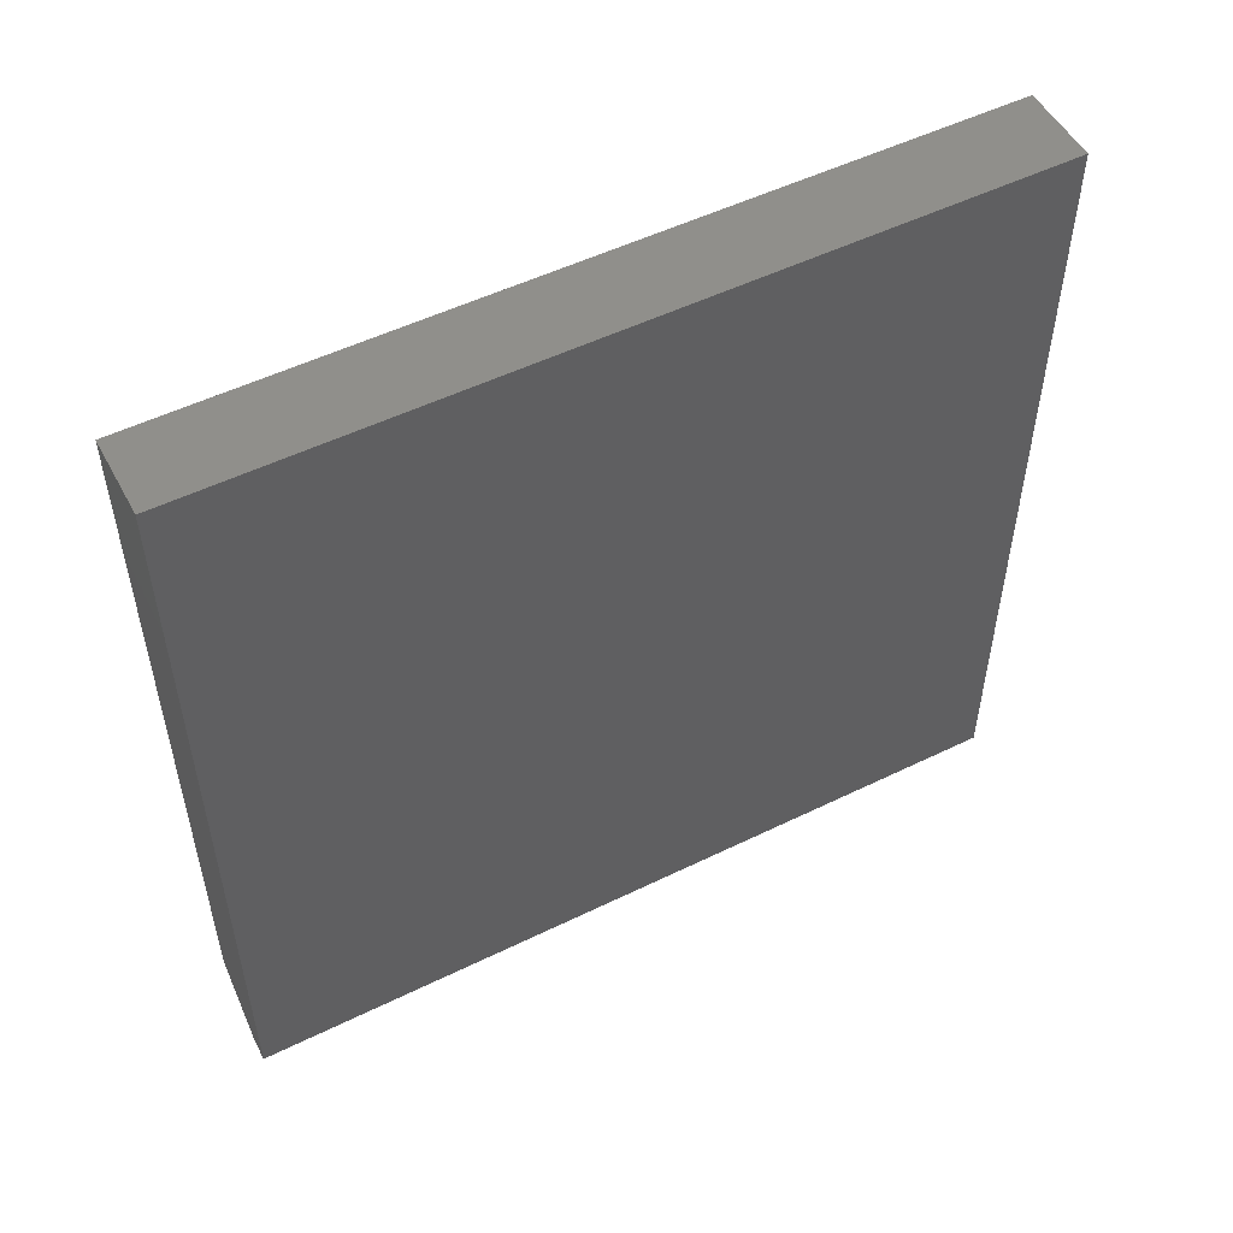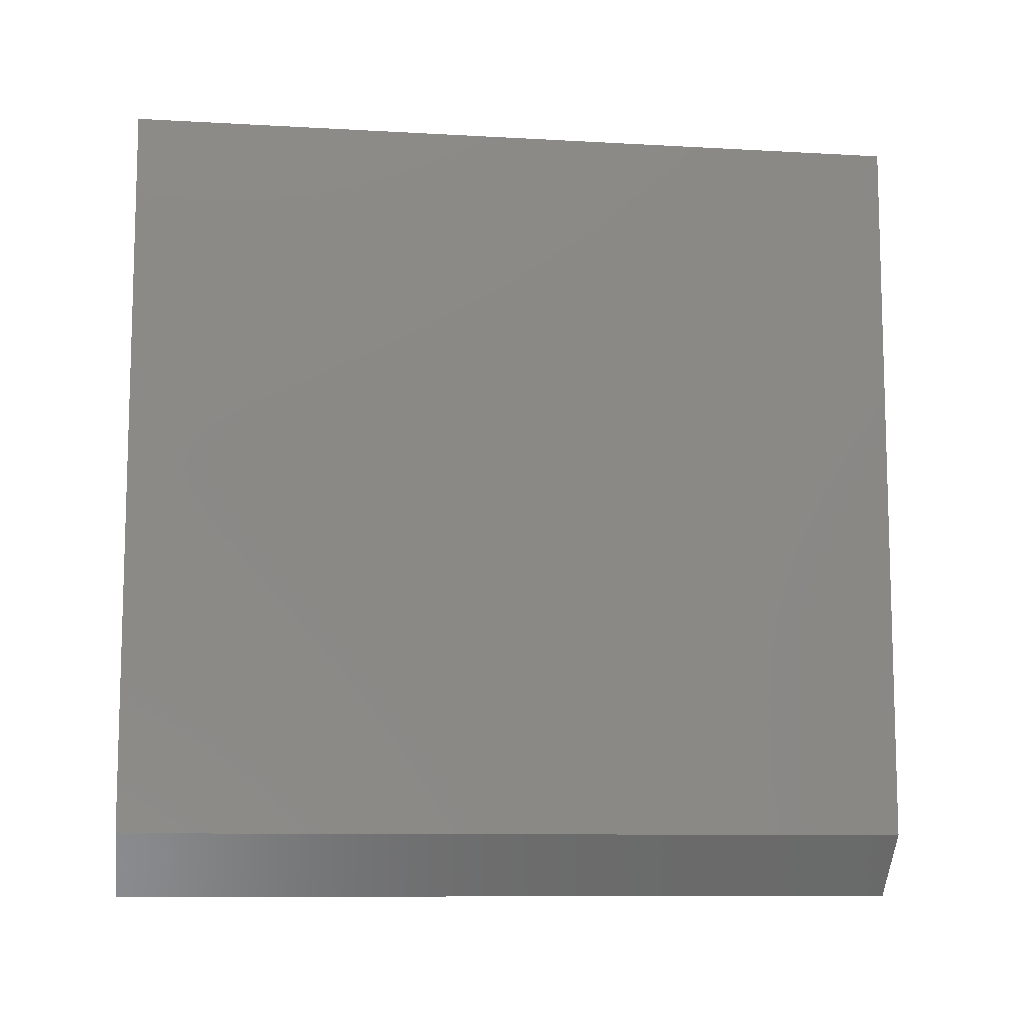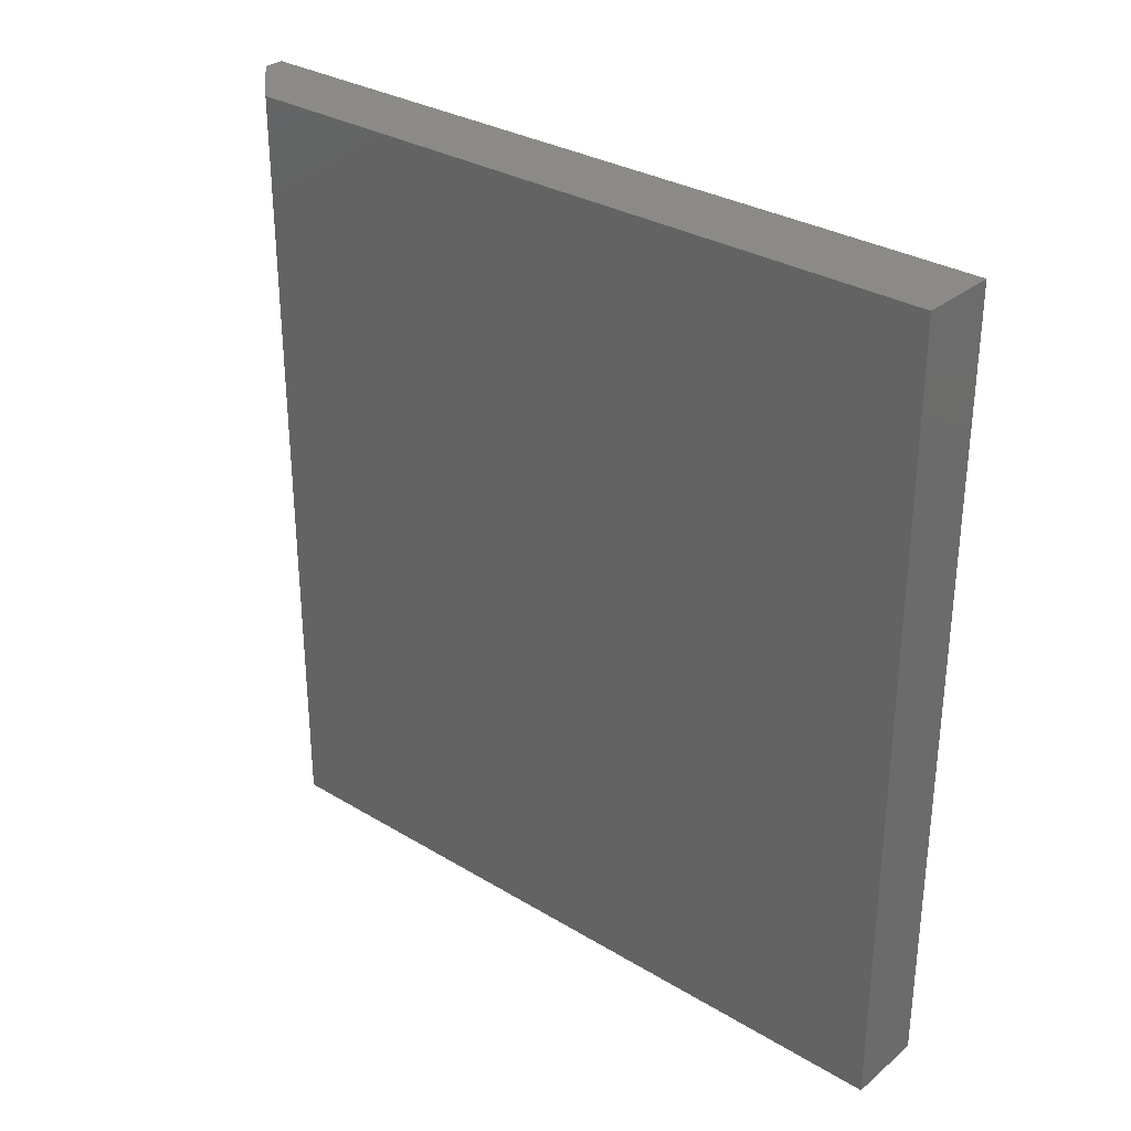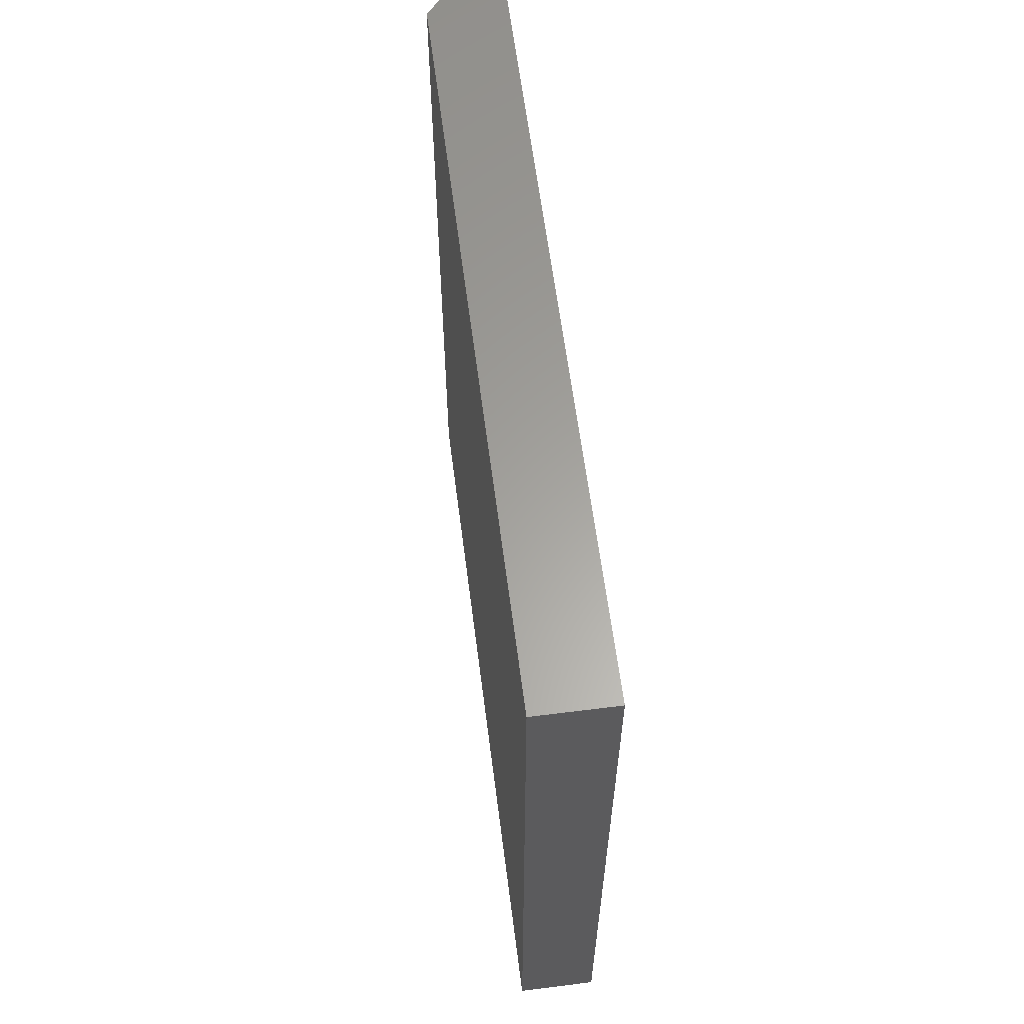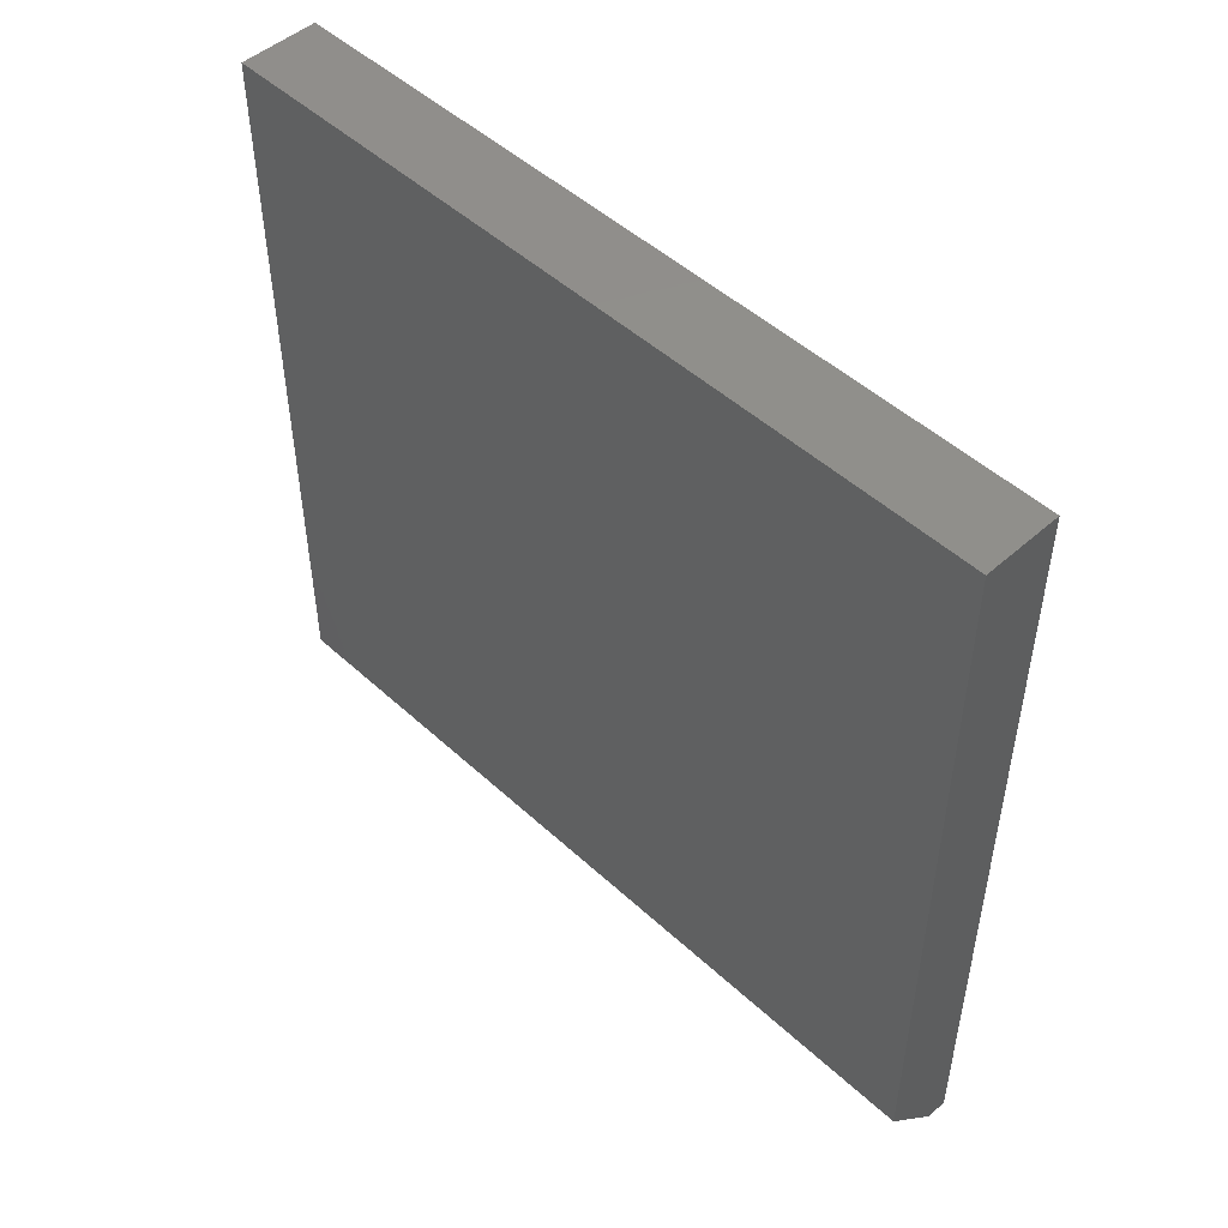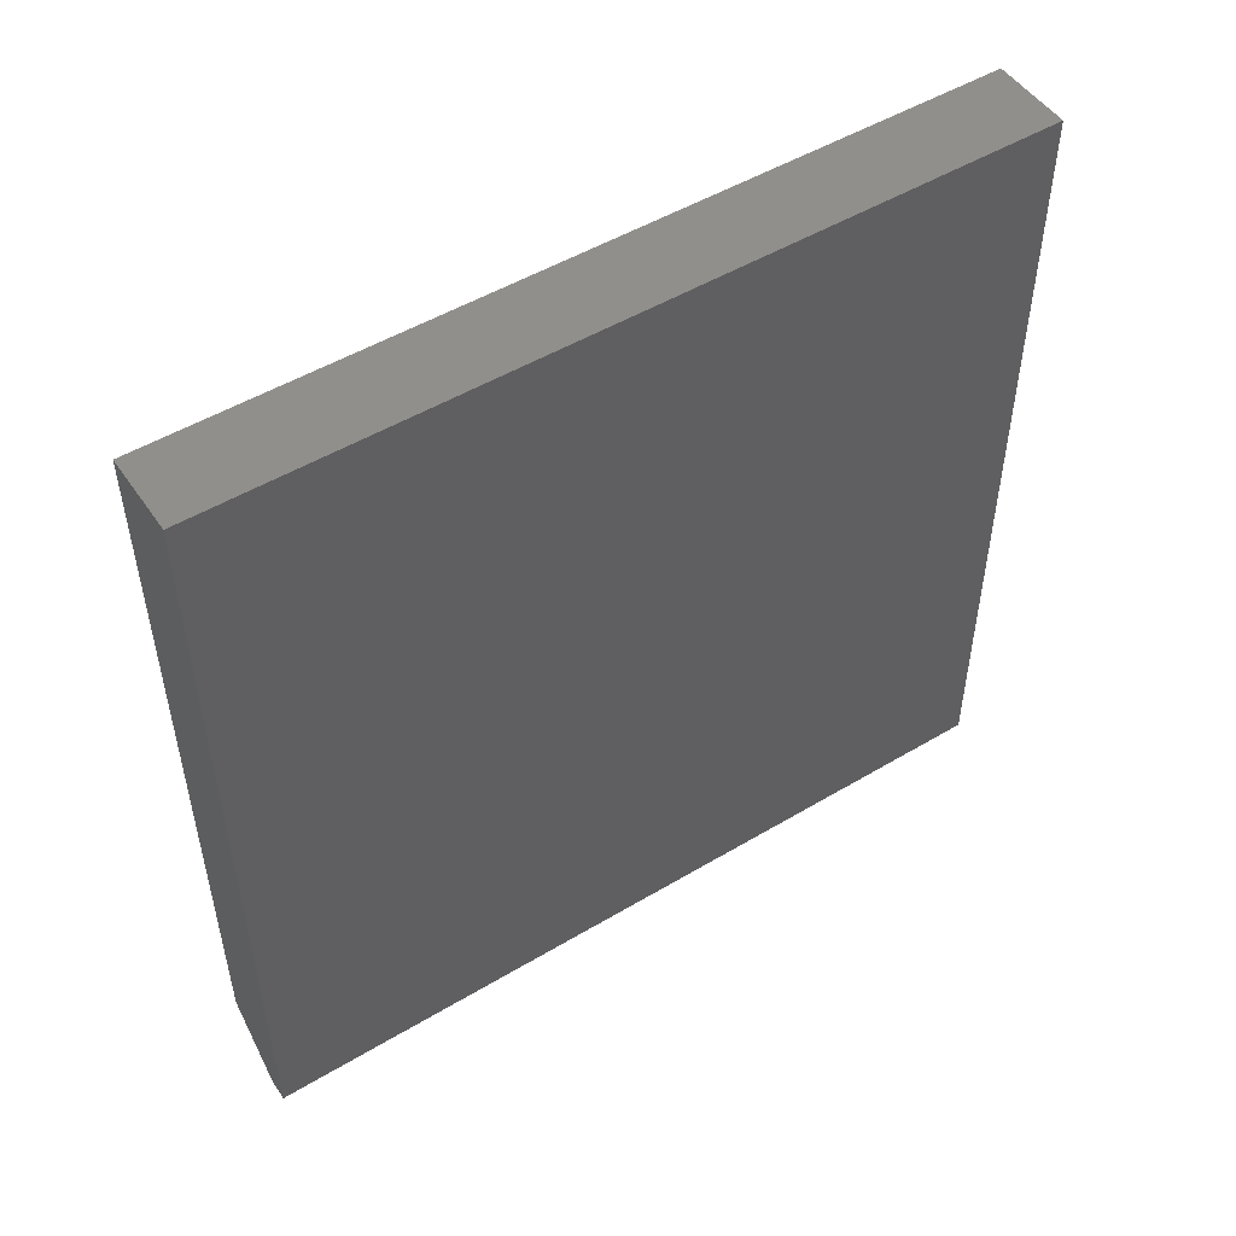
<metadata>
{"format":"stl","ext":"stl","renderer":"f3d","projection":"perspective","resolution":1024,"background":"white","views":[{"elev":52.1,"azim":62.2,"up":"+Z"},{"elev":-9.8,"azim":-98.3,"up":"+Z"},{"elev":31.0,"azim":-49.3,"up":"+Y"},{"elev":61.6,"azim":-7.3,"up":"+Y"},{"elev":49.0,"azim":-44.5,"up":"+Z"},{"elev":50.4,"azim":56.8,"up":"+Z"}]}
</metadata>
<code>
# stl→obj: 10 verts, 16 faces
v -1.301e-17 -0.75 -0.6328
v -1.665e-16 -0.75 0.75
v -1.301e-17 0.75 -0.6328
v -1.665e-16 0.75 0.75
v 0.1484 -0.75 0.75
v 0.1484 -0.75 -0.75
v 0.1094 -0.75 -0.75
v 0.1484 0.75 0.75
v 0.1484 0.75 -0.75
v 0.1094 0.75 -0.75
f 1 2 3
f 3 2 4
f 5 2 6
f 6 2 1
f 6 1 7
f 4 8 3
f 3 8 9
f 3 9 10
f 6 7 9
f 9 7 10
f 7 1 10
f 10 1 3
f 6 9 5
f 5 9 8
f 8 4 5
f 5 4 2

</code>
